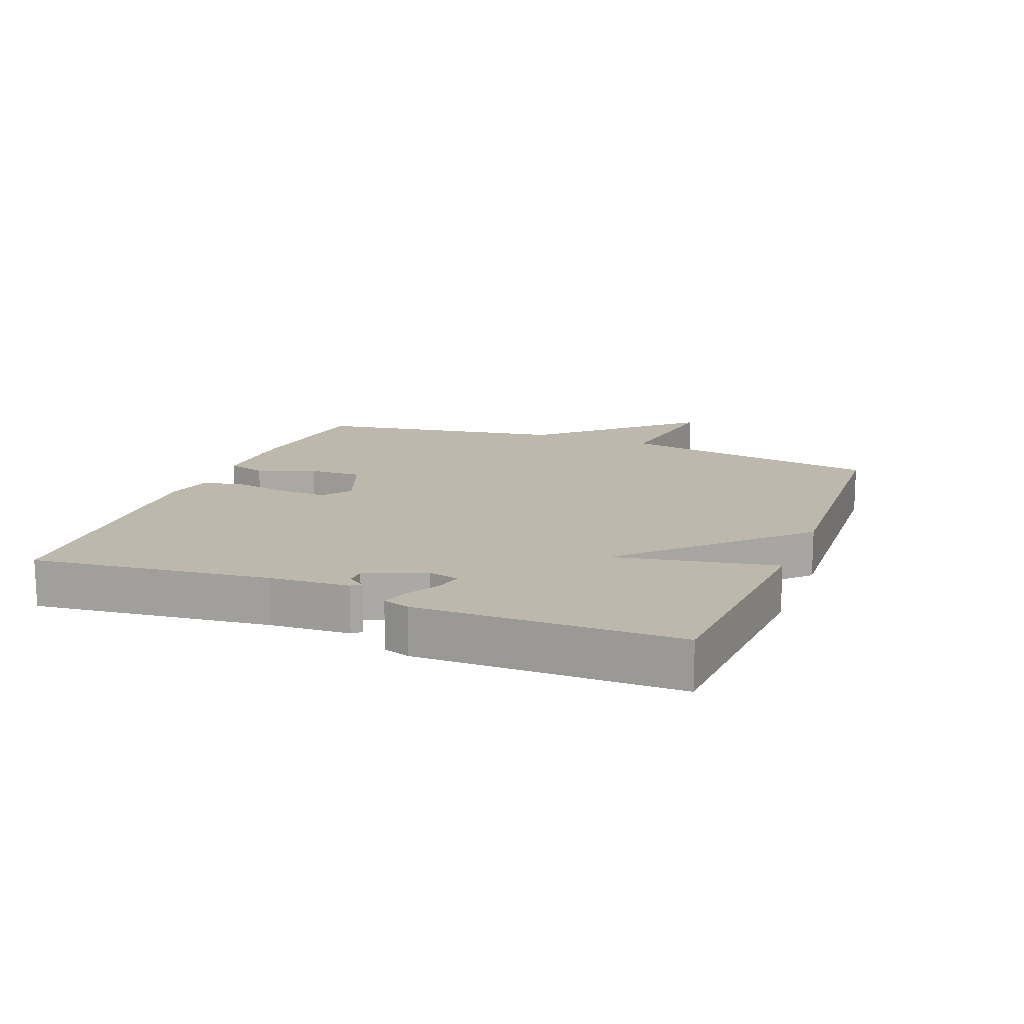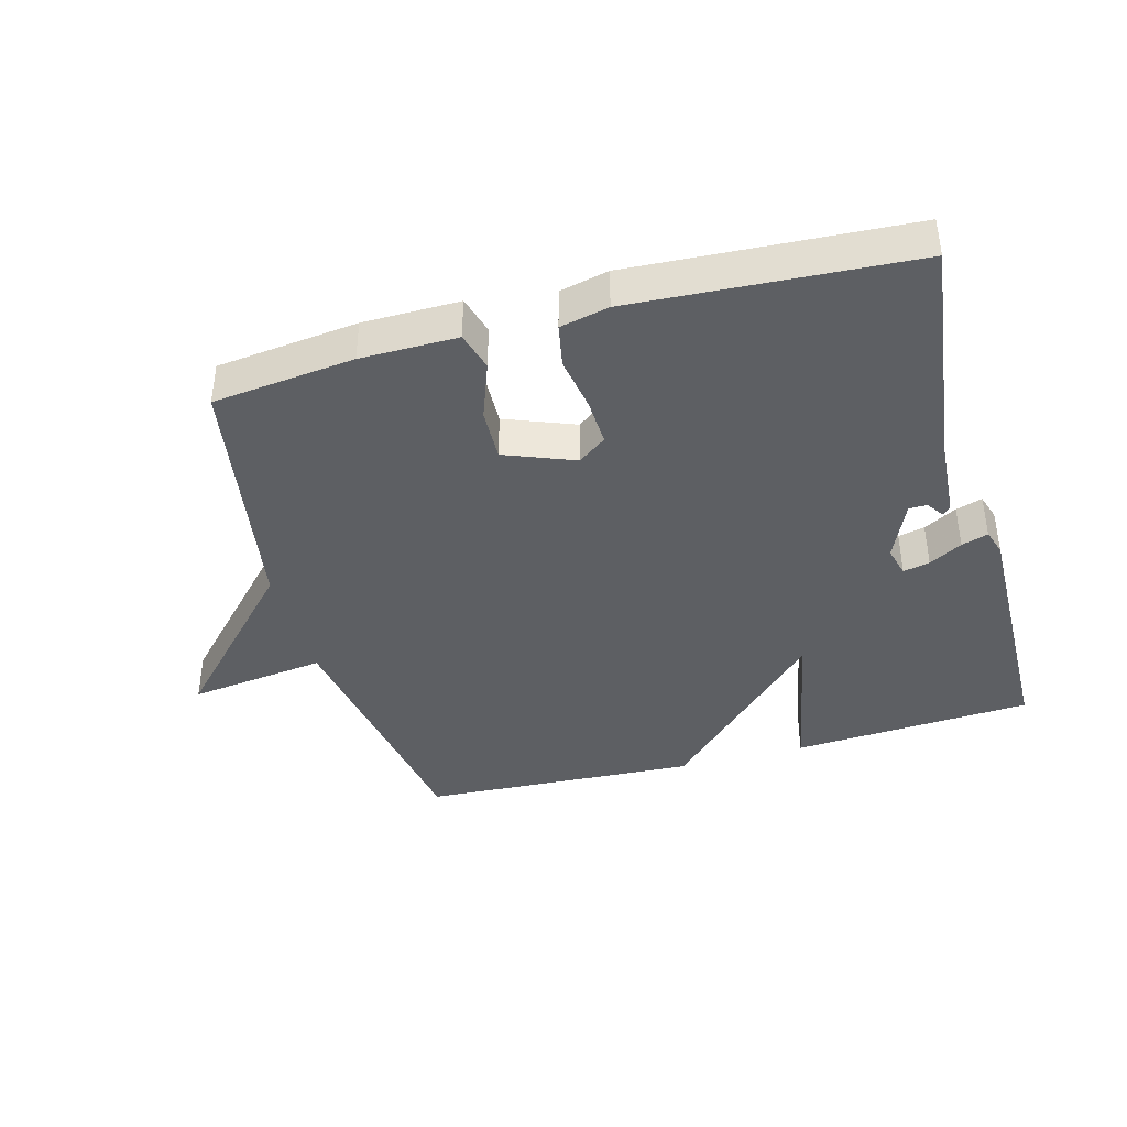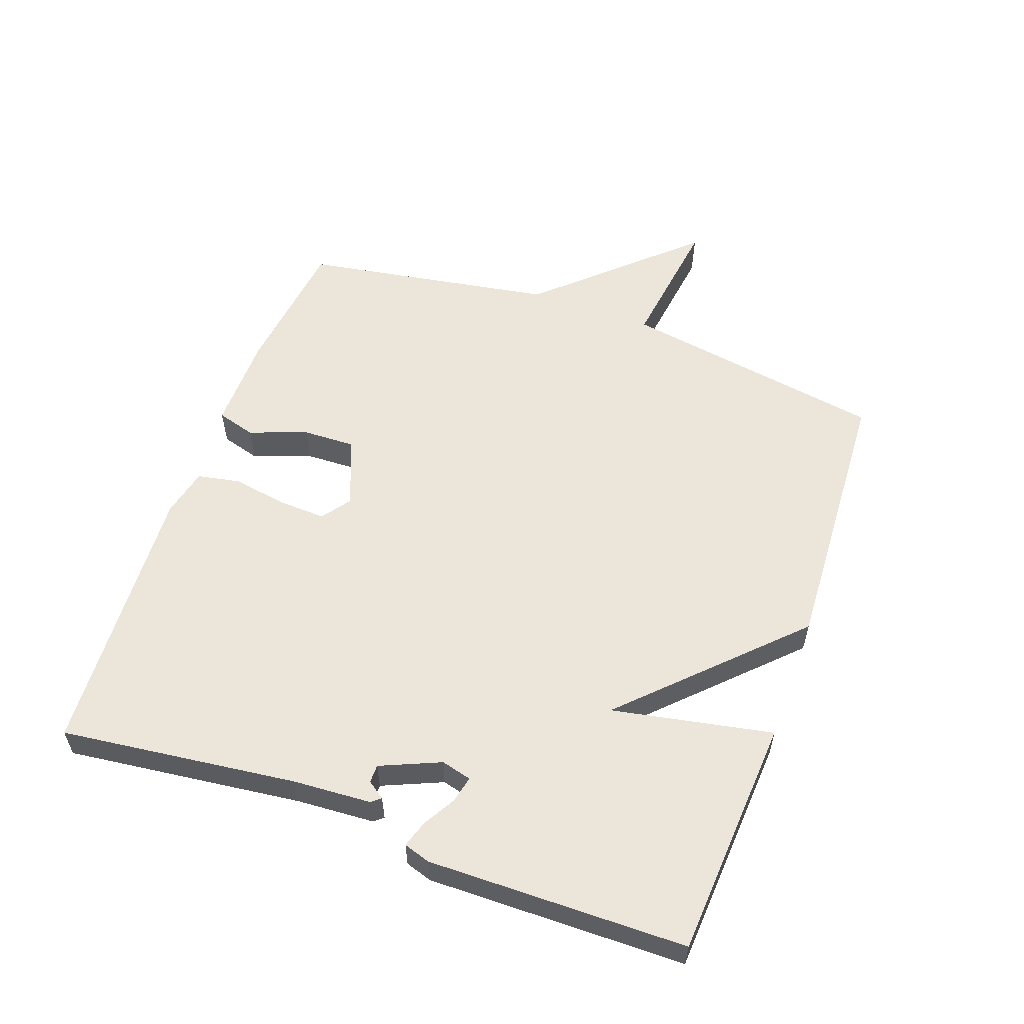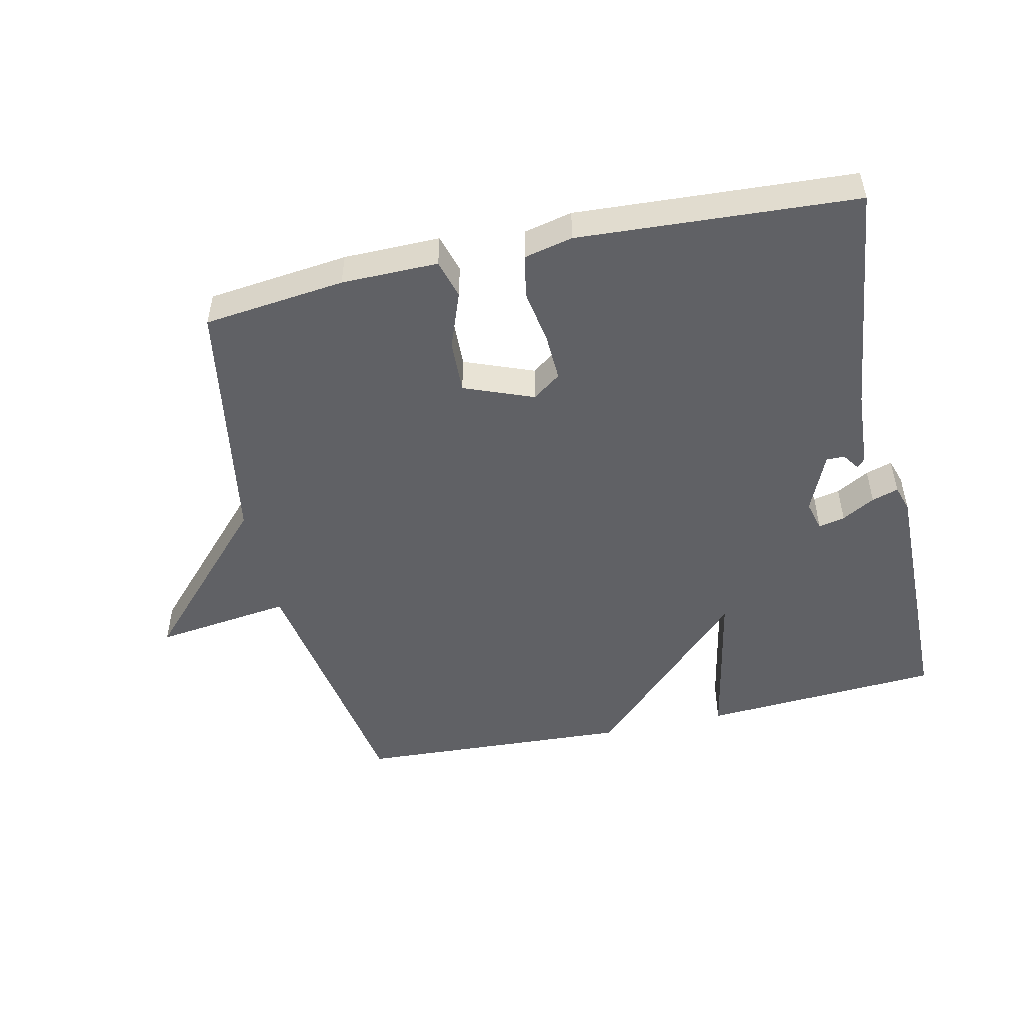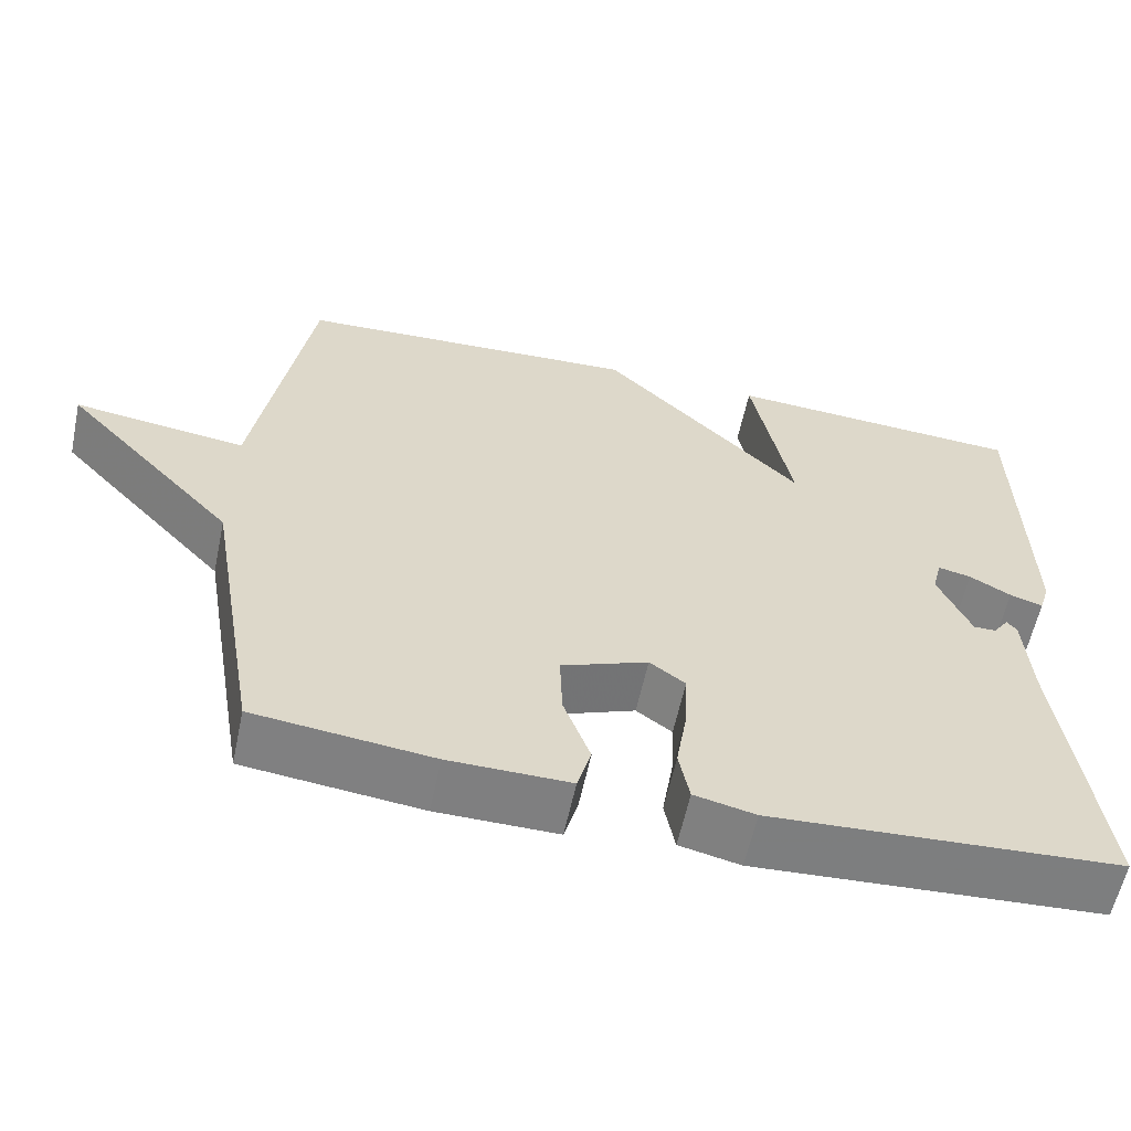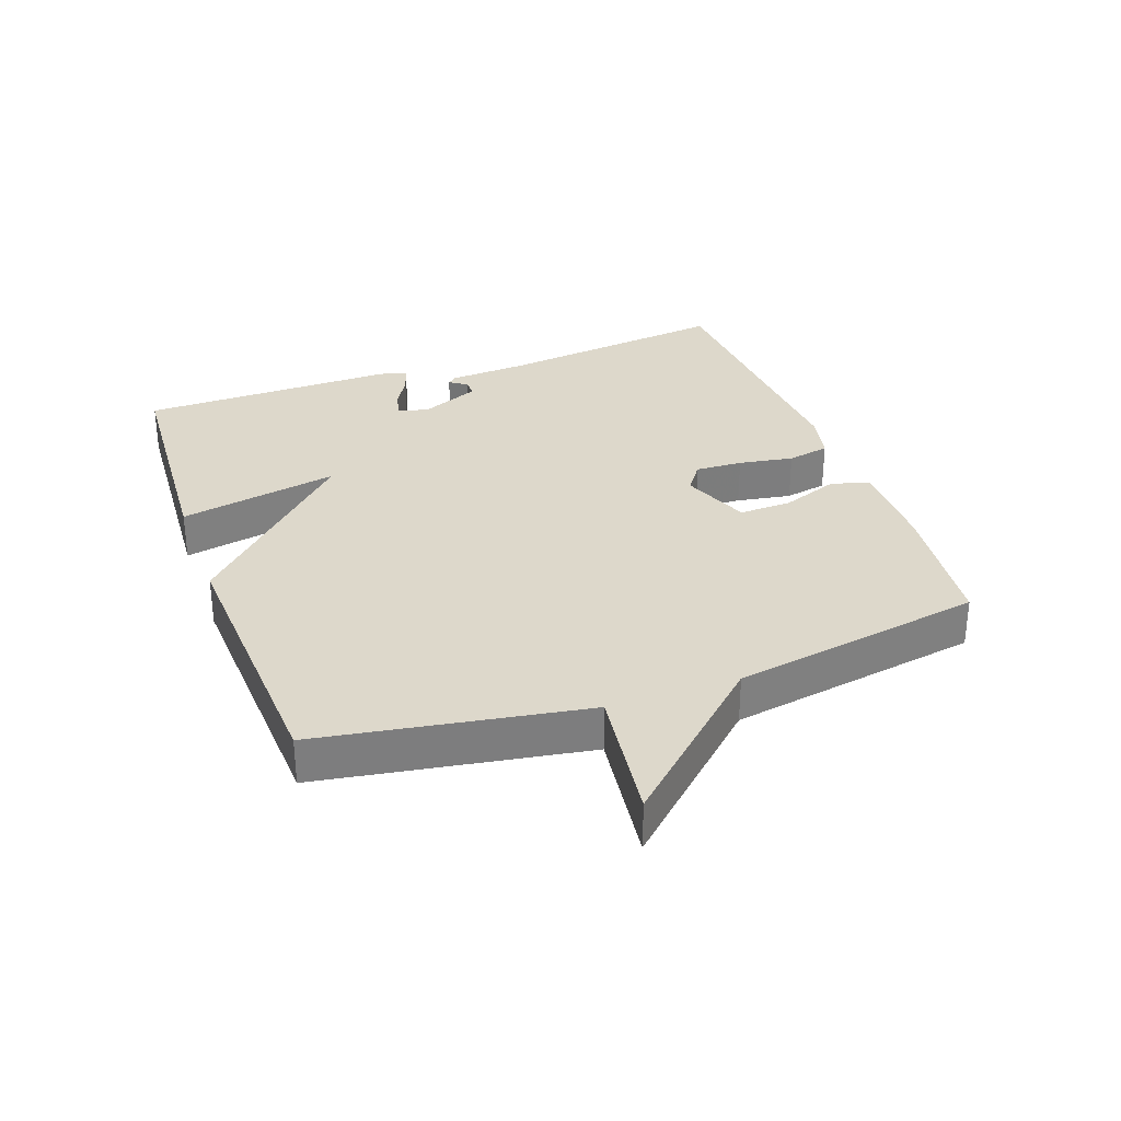
<metadata>
{"format":"obj","ext":"obj","renderer":"f3d","projection":"perspective","resolution":1024,"background":"white","views":[{"elev":14.7,"azim":-68.5,"up":"+Y"},{"elev":-40.1,"azim":-164.6,"up":"+Y"},{"elev":56.6,"azim":-70.0,"up":"+Y"},{"elev":-49.7,"azim":-167.4,"up":"+Y"},{"elev":-59.7,"azim":168.0,"up":"+Z"},{"elev":31.3,"azim":70.3,"up":"+Y"}]}
</metadata>
<code>
v 0.5 0.07 -0.5
v 0.281 0.07 -0.525
v 0.132 0.07 -0.526
v 0.115 0.07 -0.466
v 0.148 0.07 -0.377
v 0.151 0.07 -0.295
v 0.044 0.07 -0.253
v 0 0.07 -0.285
v 0.003 0.07 -0.358
v 0.017 0.07 -0.443
v 0.004 0.07 -0.509
v -0.071 0.07 -0.526
v -0.5 0.07 -0.5
v -0.455 0.07 -0.137
v -0.447 0.07 -0.015
v -0.435 0.07 -0.001
v -0.416 0.07 -0.028
v -0.388 0.07 -0.028
v -0.348 0.07 0.064
v -0.36 0.07 0.111
v -0.401 0.07 0.102
v -0.452 0.07 0.073
v -0.493 0.07 0.06
v -0.506 0.07 0.101
v -0.5 0.07 0.5
v -0.128 0.07 0.523
v -0.177 0.07 0.275
v 0.072 0.07 0.523
v 0.5 0.07 0.5
v 0.567 0.07 0.09
v 0.78 0.07 0.118
v 0.567 0.07 -0.11
v 0.5 0 -0.5
v 0.281 0 -0.525
v 0.132 0 -0.526
v 0.115 0 -0.466
v 0.148 0 -0.377
v 0.151 0 -0.295
v 0.044 0 -0.253
v 0 0 -0.285
v 0.003 0 -0.358
v 0.017 0 -0.443
v 0.004 0 -0.509
v -0.071 0 -0.526
v -0.5 0 -0.5
v -0.455 0 -0.137
v -0.447 0 -0.015
v -0.435 0 -0.001
v -0.416 0 -0.028
v -0.388 0 -0.028
v -0.348 0 0.064
v -0.36 0 0.111
v -0.401 0 0.102
v -0.452 0 0.073
v -0.493 0 0.06
v -0.506 0 0.101
v -0.5 0 0.5
v -0.128 0 0.523
v -0.177 0 0.275
v 0.072 0 0.523
v 0.5 0 0.5
v 0.567 0 0.09
v 0.78 0 0.118
v 0.567 0 -0.11
f 30 31 32
f 30 32 1
f 29 30 1
f 28 29 1
f 27 28 1
f 25 26 27
f 24 25 27
f 23 24 27
f 22 23 27
f 21 22 27
f 20 21 27
f 19 20 27 1
f 14 15 16 17
f 14 17 18
f 13 14 18
f 12 13 18
f 11 12 18
f 10 11 18
f 9 10 18
f 8 9 18 19
f 3 4 5
f 2 3 5
f 1 2 5
f 1 5 6
f 19 1 6
f 7 8 19
f 6 7 19
f 64 63 62
f 33 64 62
f 33 62 61
f 33 61 60
f 33 60 59
f 59 58 57
f 59 57 56
f 59 56 55
f 59 55 54
f 59 54 53
f 59 53 52
f 33 59 52 51
f 49 48 47 46
f 50 49 46
f 50 46 45
f 50 45 44
f 50 44 43
f 50 43 42
f 50 42 41
f 51 50 41 40
f 37 36 35
f 37 35 34
f 37 34 33
f 38 37 33
f 38 33 51
f 51 40 39
f 51 39 38
f 1 33 34 2
f 2 34 35 3
f 3 35 36 4
f 4 36 37 5
f 5 37 38 6
f 6 38 39 7
f 7 39 40 8
f 8 40 41 9
f 9 41 42 10
f 10 42 43 11
f 11 43 44 12
f 12 44 45 13
f 13 45 46 14
f 14 46 47 15
f 15 47 48 16
f 16 48 49 17
f 17 49 50 18
f 18 50 51 19
f 19 51 52 20
f 20 52 53 21
f 21 53 54 22
f 22 54 55 23
f 23 55 56 24
f 24 56 57 25
f 25 57 58 26
f 26 58 59 27
f 27 59 60 28
f 28 60 61 29
f 29 61 62 30
f 30 62 63 31
f 31 63 64 32
f 32 64 33 1

</code>
